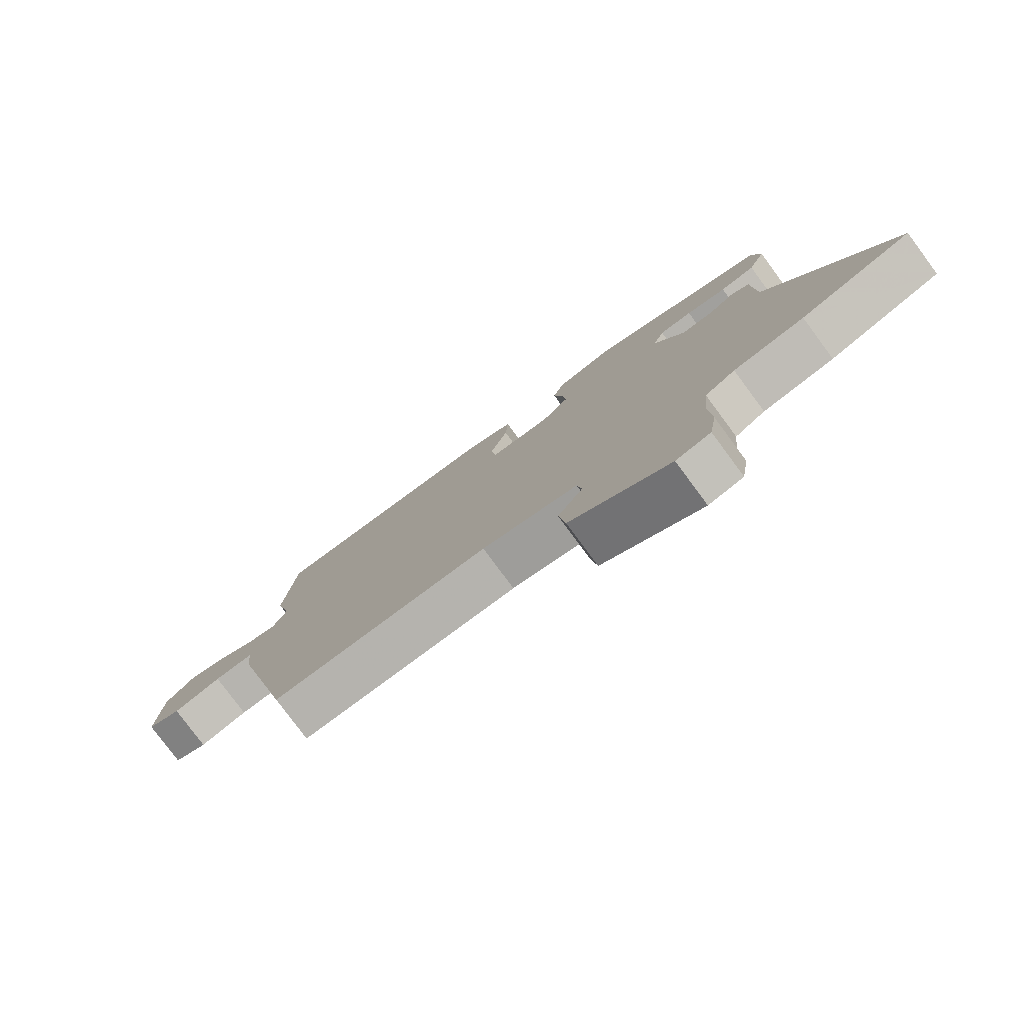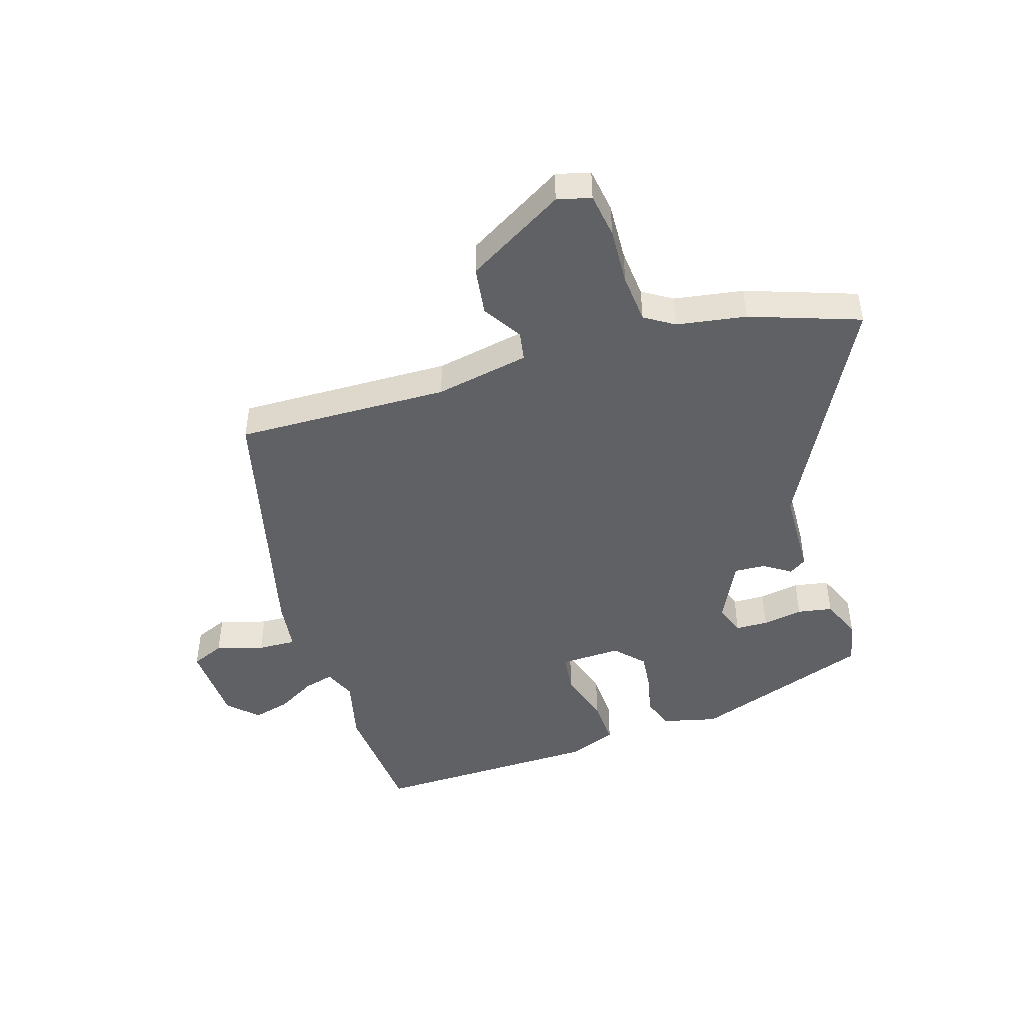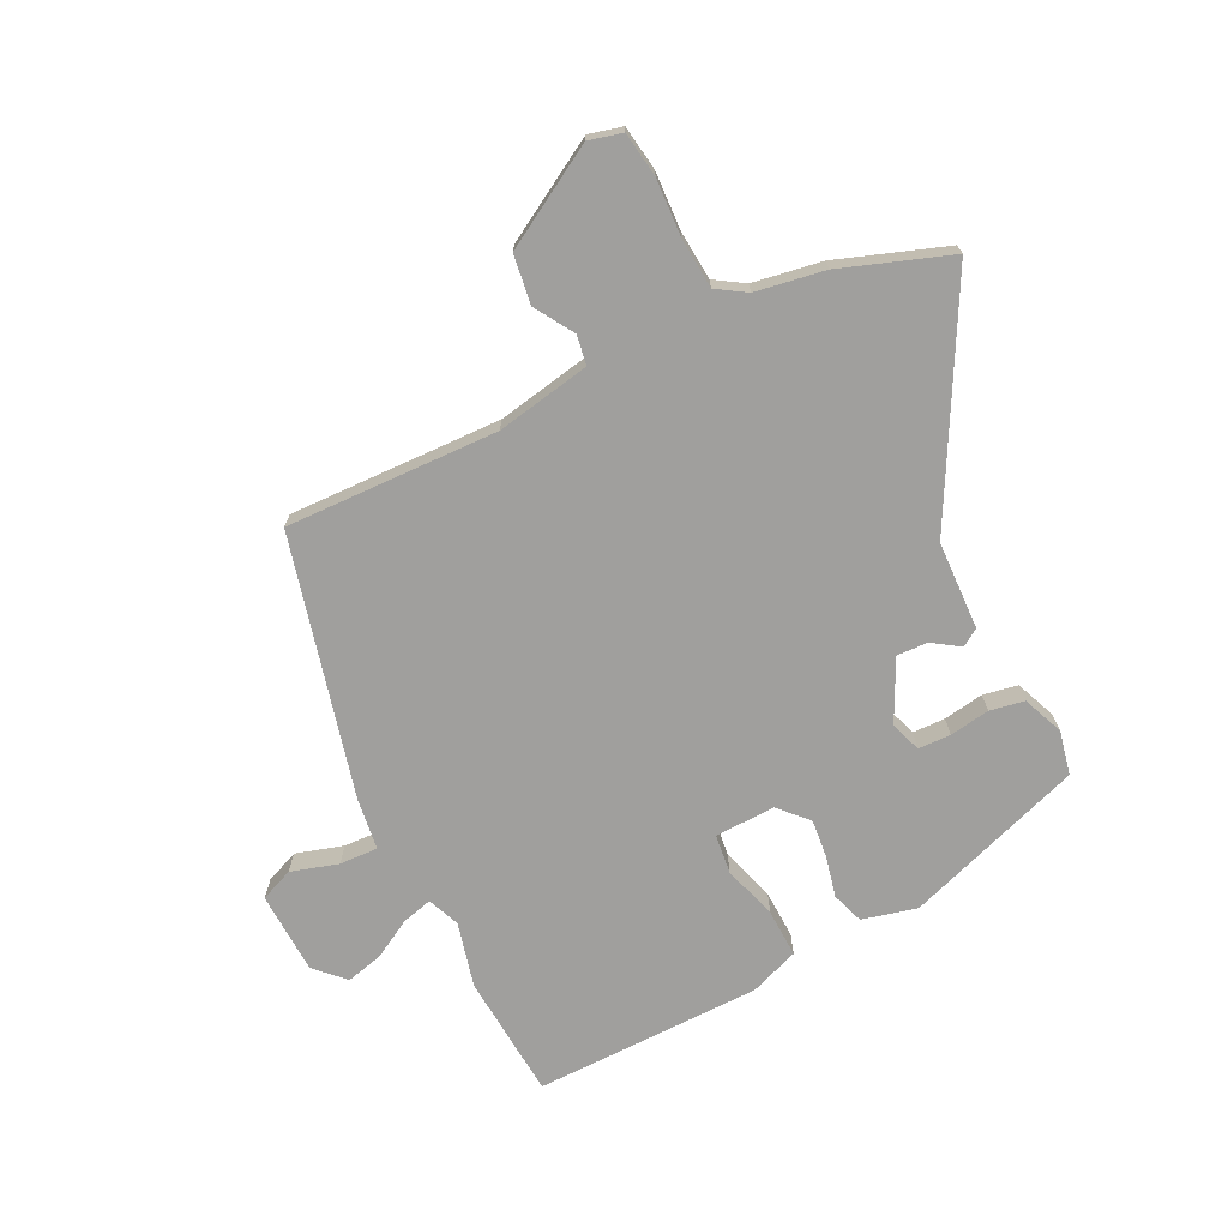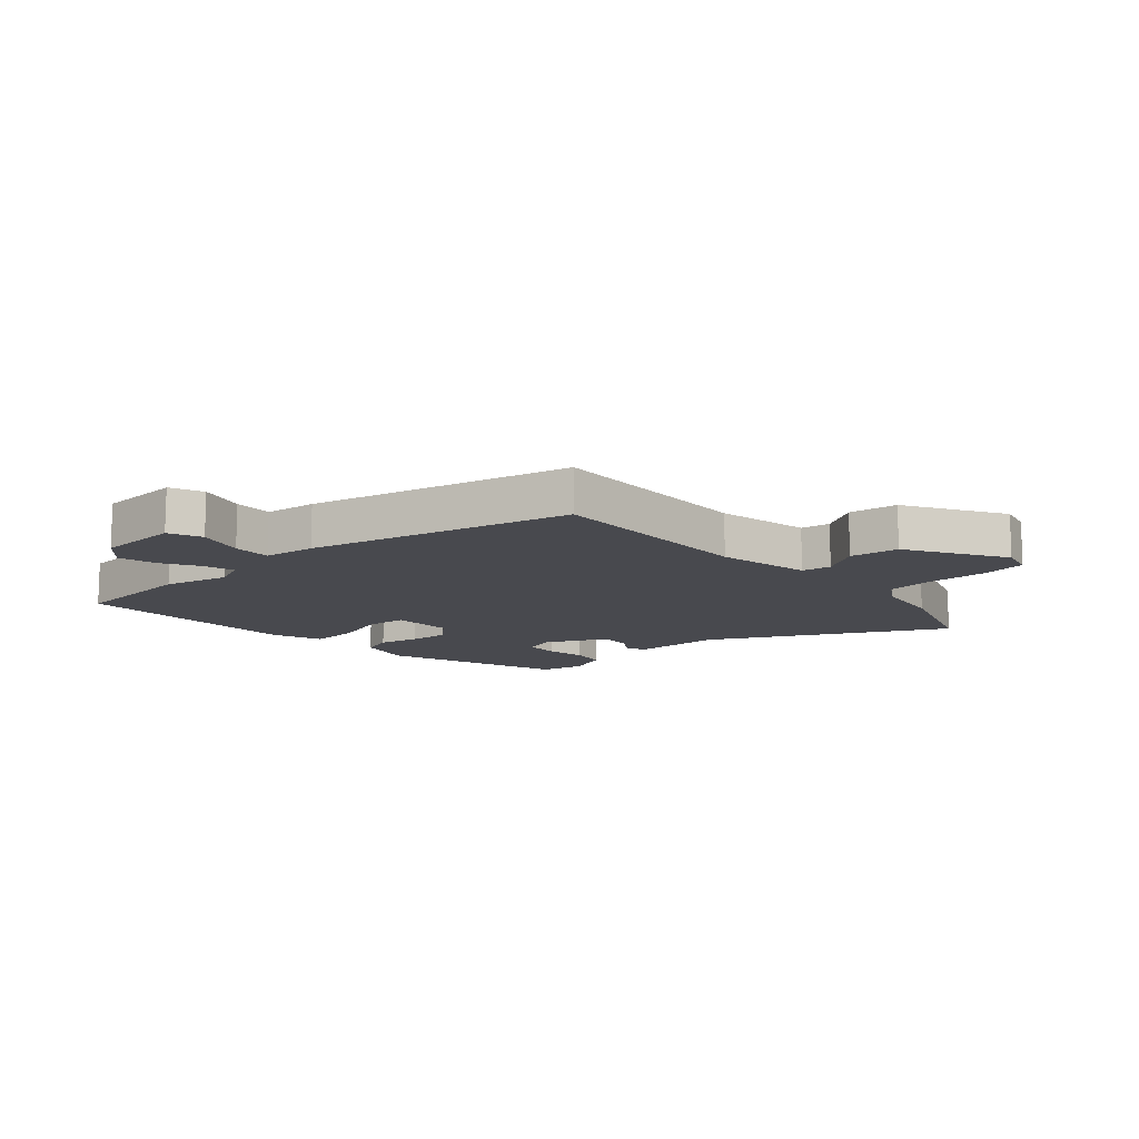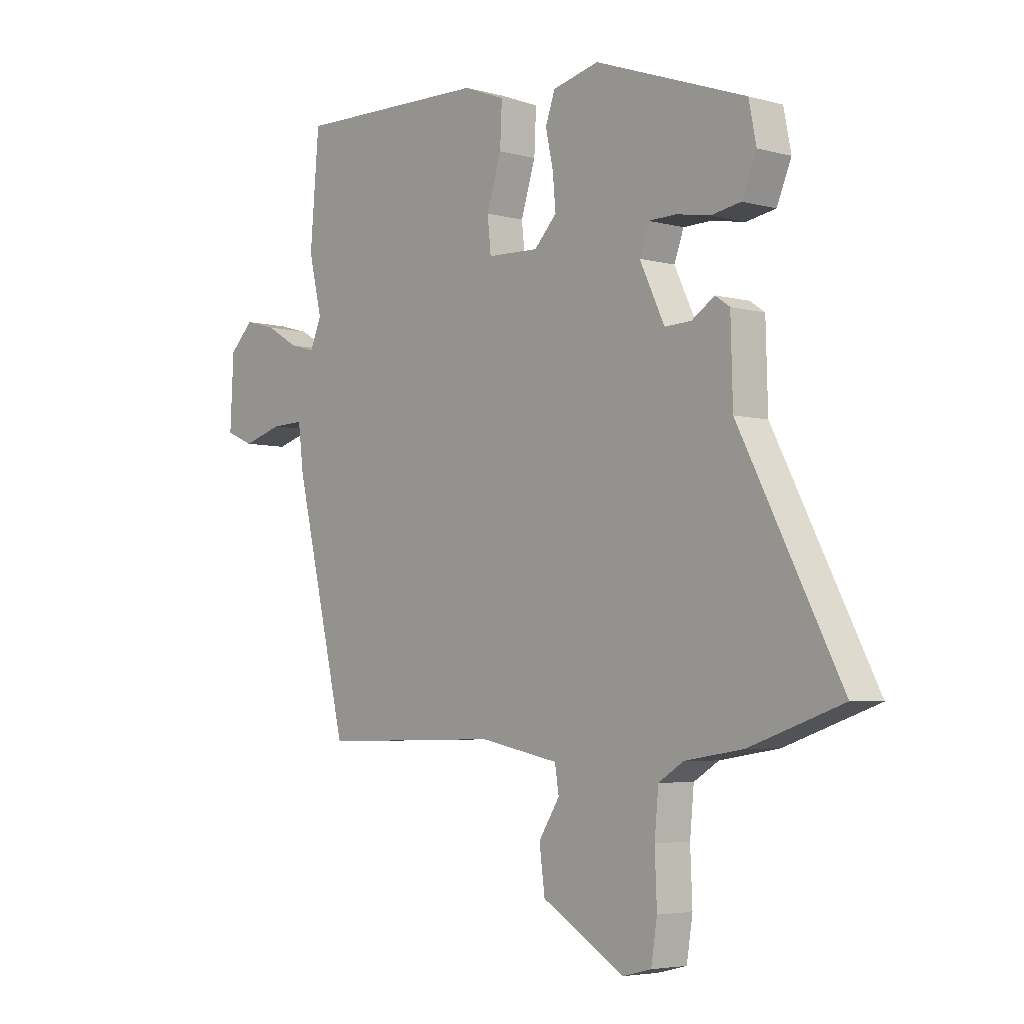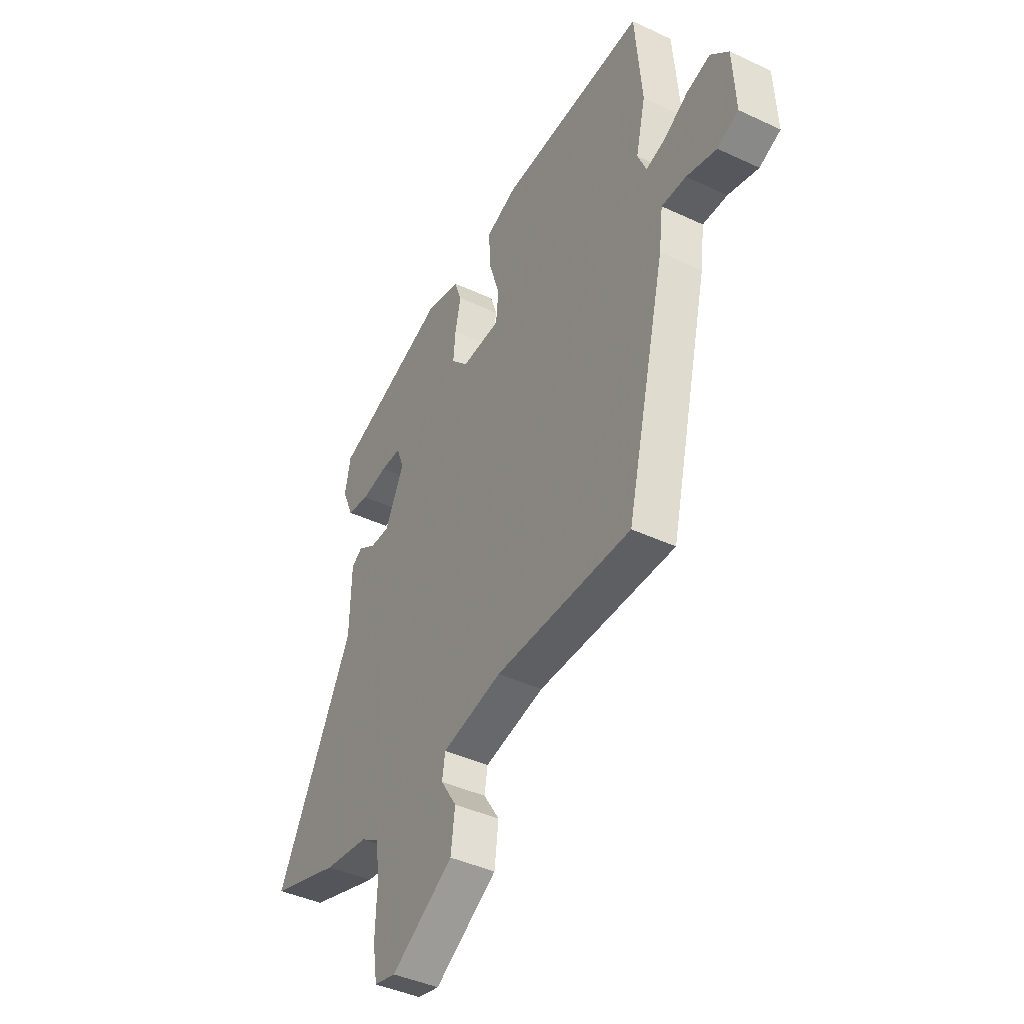
<metadata>
{"format":"obj","ext":"obj","renderer":"f3d","projection":"perspective","resolution":1024,"background":"white","views":[{"elev":-79.2,"azim":-143.5,"up":"+Z"},{"elev":-45.9,"azim":-163.1,"up":"+Y"},{"elev":-71.3,"azim":-154.4,"up":"+Y"},{"elev":-12.6,"azim":131.7,"up":"+Y"},{"elev":-4.7,"azim":-131.1,"up":"+Z"},{"elev":-42.2,"azim":60.7,"up":"+Z"}]}
</metadata>
<code>
v 0.429 0.07 -0.506
v 0.068 0.07 -0.5
v -0.091 0.07 -0.532
v -0.099 0.07 -0.582
v -0.057 0.07 -0.648
v -0.068 0.07 -0.731
v -0.233 0.07 -0.83
v -0.29 0.07 -0.816
v -0.302 0.07 -0.74
v -0.298 0.07 -0.642
v -0.306 0.07 -0.558
v -0.356 0.07 -0.527
v -0.473 0.07 -0.509
v -0.658 0.07 -0.446
v -0.455 0.07 -0.056
v -0.451 0.07 0.094
v -0.422 0.07 0.114
v -0.376 0.07 0.084
v -0.323 0.07 0.082
v -0.273 0.07 0.186
v -0.292 0.07 0.238
v -0.347 0.07 0.239
v -0.415 0.07 0.227
v -0.474 0.07 0.237
v -0.503 0.07 0.306
v -0.488 0.07 0.381
v -0.185 0.07 0.49
v -0.092 0.07 0.468
v -0.073 0.07 0.414
v -0.088 0.07 0.345
v -0.094 0.07 0.279
v -0.049 0.07 0.232
v 0.054 0.07 0.236
v 0.061 0.07 0.303
v 0.032 0.07 0.395
v 0.028 0.07 0.477
v 0.111 0.07 0.509
v 0.498 0.07 0.519
v 0.516 0.07 0.306
v 0.49 0.07 0.196
v 0.513 0.07 0.142
v 0.564 0.07 0.156
v 0.629 0.07 0.194
v 0.692 0.07 0.211
v 0.74 0.07 0.164
v 0.747 0.07 0.024
v 0.691 0.07 0
v 0.611 0.07 0.023
v 0.546 0.07 0.025
v 0.535 0.07 -0.063
v 0.429 0 -0.506
v 0.068 0 -0.5
v -0.091 0 -0.532
v -0.099 0 -0.582
v -0.057 0 -0.648
v -0.068 0 -0.731
v -0.233 0 -0.83
v -0.29 0 -0.816
v -0.302 0 -0.74
v -0.298 0 -0.642
v -0.306 0 -0.558
v -0.356 0 -0.527
v -0.473 0 -0.509
v -0.658 0 -0.446
v -0.455 0 -0.056
v -0.451 0 0.094
v -0.422 0 0.114
v -0.376 0 0.084
v -0.323 0 0.082
v -0.273 0 0.186
v -0.292 0 0.238
v -0.347 0 0.239
v -0.415 0 0.227
v -0.474 0 0.237
v -0.503 0 0.306
v -0.488 0 0.381
v -0.185 0 0.49
v -0.092 0 0.468
v -0.073 0 0.414
v -0.088 0 0.345
v -0.094 0 0.279
v -0.049 0 0.232
v 0.054 0 0.236
v 0.061 0 0.303
v 0.032 0 0.395
v 0.028 0 0.477
v 0.111 0 0.509
v 0.498 0 0.519
v 0.516 0 0.306
v 0.49 0 0.196
v 0.513 0 0.142
v 0.564 0 0.156
v 0.629 0 0.194
v 0.692 0 0.211
v 0.74 0 0.164
v 0.747 0 0.024
v 0.691 0 0
v 0.611 0 0.023
v 0.546 0 0.025
v 0.535 0 -0.063
f 49 50 1 2
f 45 46 47 48
f 45 48 49
f 42 43 44 45
f 41 42 45 49
f 40 41 49 2
f 34 35 36 37
f 33 34 37 38
f 27 28 29 30
f 27 30 31
f 26 27 31
f 25 26 31 32
f 22 23 24 25
f 21 22 25
f 15 16 17 18
f 15 18 19
f 12 13 14 15
f 11 12 15 19
f 10 11 19 20
f 8 9 10
f 7 8 10 20
f 4 5 6 7
f 3 4 7 20
f 40 2 3 20
f 33 38 39 40
f 32 33 40 20
f 21 25 32
f 20 21 32
f 52 51 100 99
f 98 97 96 95
f 99 98 95
f 95 94 93 92
f 99 95 92 91
f 52 99 91 90
f 87 86 85 84
f 88 87 84 83
f 80 79 78 77
f 81 80 77
f 81 77 76
f 82 81 76 75
f 75 74 73 72
f 75 72 71
f 68 67 66 65
f 69 68 65
f 65 64 63 62
f 69 65 62 61
f 70 69 61 60
f 60 59 58
f 70 60 58 57
f 57 56 55 54
f 70 57 54 53
f 70 53 52 90
f 90 89 88 83
f 70 90 83 82
f 82 75 71
f 82 71 70
f 1 51 52 2
f 2 52 53 3
f 3 53 54 4
f 4 54 55 5
f 5 55 56 6
f 6 56 57 7
f 7 57 58 8
f 8 58 59 9
f 9 59 60 10
f 10 60 61 11
f 11 61 62 12
f 12 62 63 13
f 13 63 64 14
f 14 64 65 15
f 15 65 66 16
f 16 66 67 17
f 17 67 68 18
f 18 68 69 19
f 19 69 70 20
f 20 70 71 21
f 21 71 72 22
f 22 72 73 23
f 23 73 74 24
f 24 74 75 25
f 25 75 76 26
f 26 76 77 27
f 27 77 78 28
f 28 78 79 29
f 29 79 80 30
f 30 80 81 31
f 31 81 82 32
f 32 82 83 33
f 33 83 84 34
f 34 84 85 35
f 35 85 86 36
f 36 86 87 37
f 37 87 88 38
f 38 88 89 39
f 39 89 90 40
f 40 90 91 41
f 41 91 92 42
f 42 92 93 43
f 43 93 94 44
f 44 94 95 45
f 45 95 96 46
f 46 96 97 47
f 47 97 98 48
f 48 98 99 49
f 49 99 100 50
f 50 100 51 1

</code>
